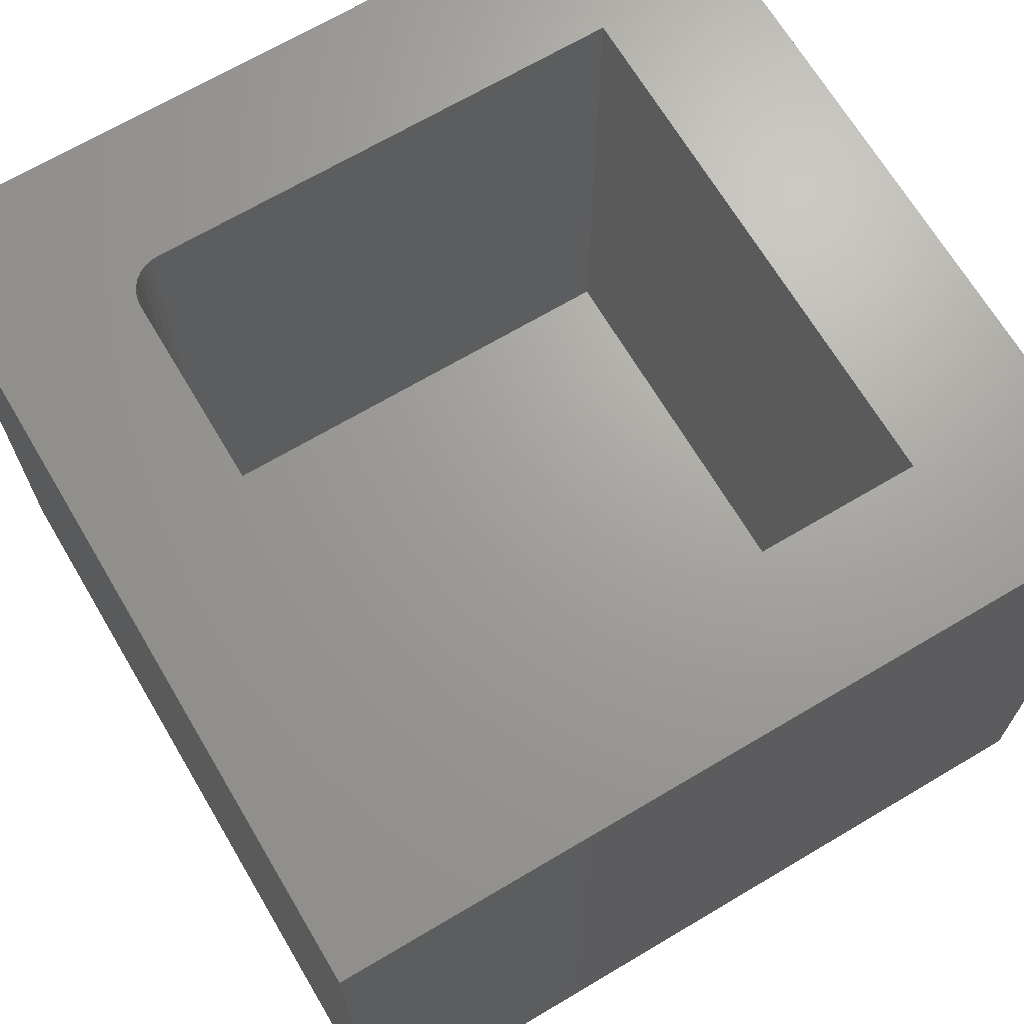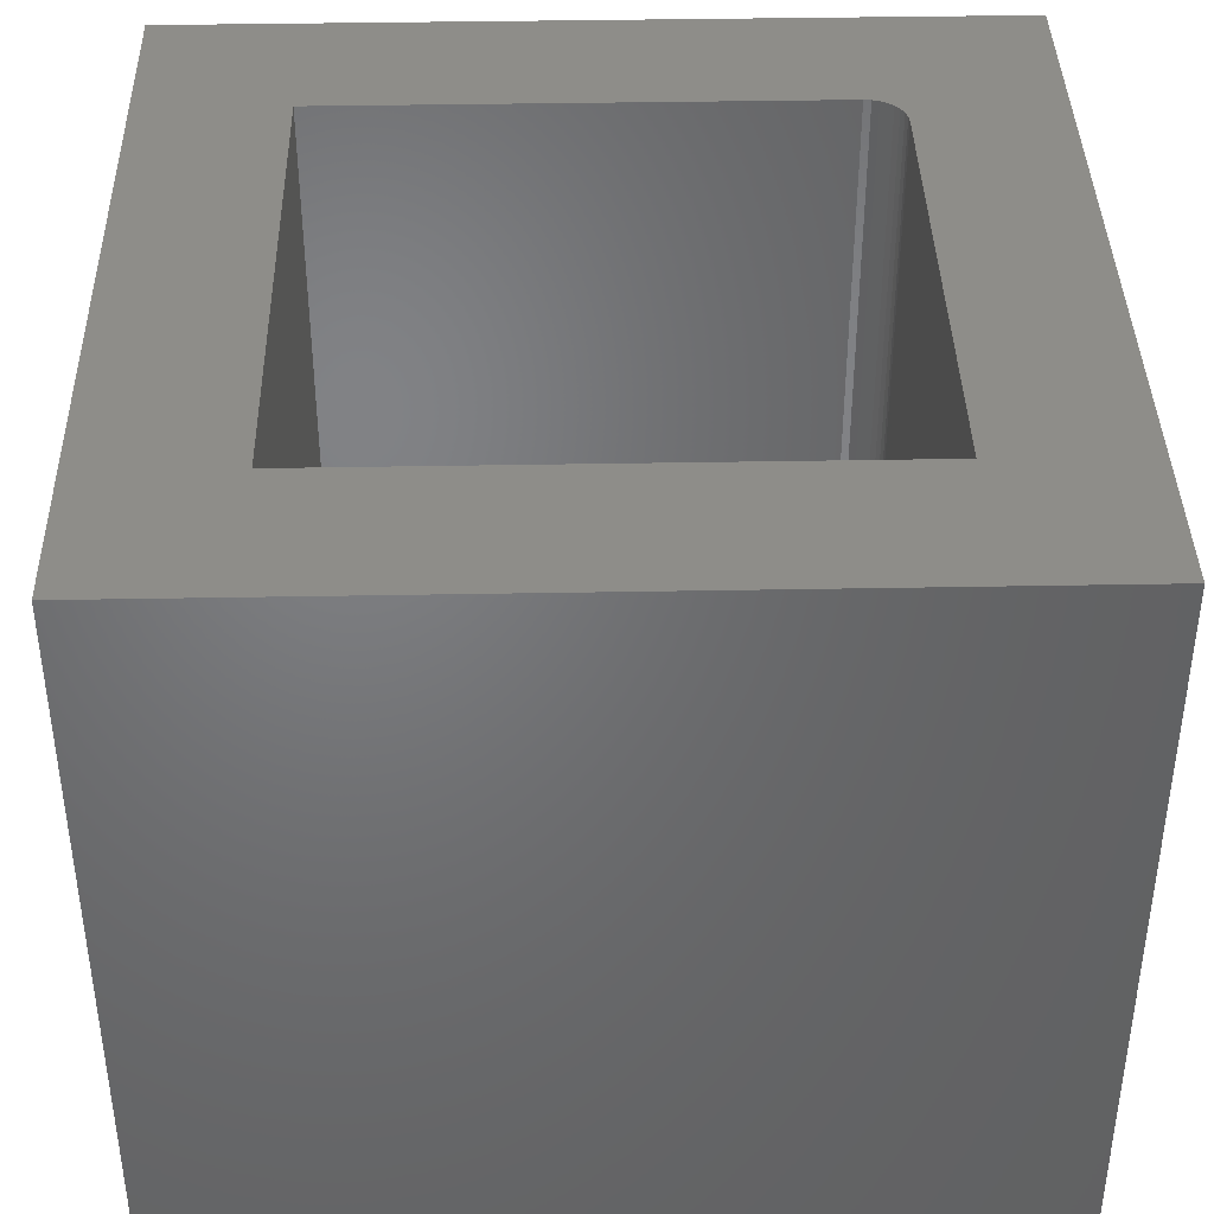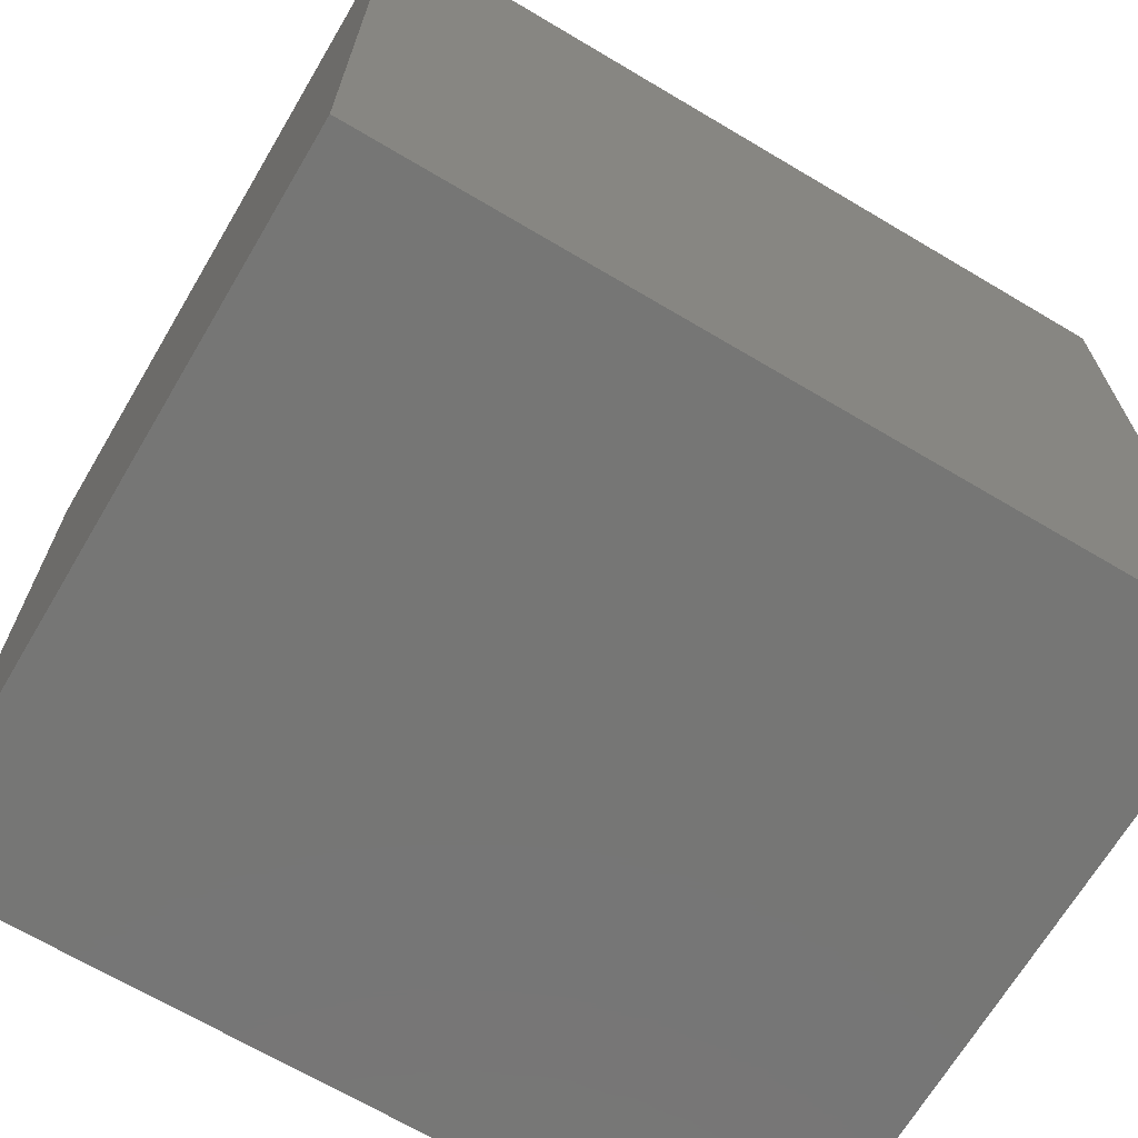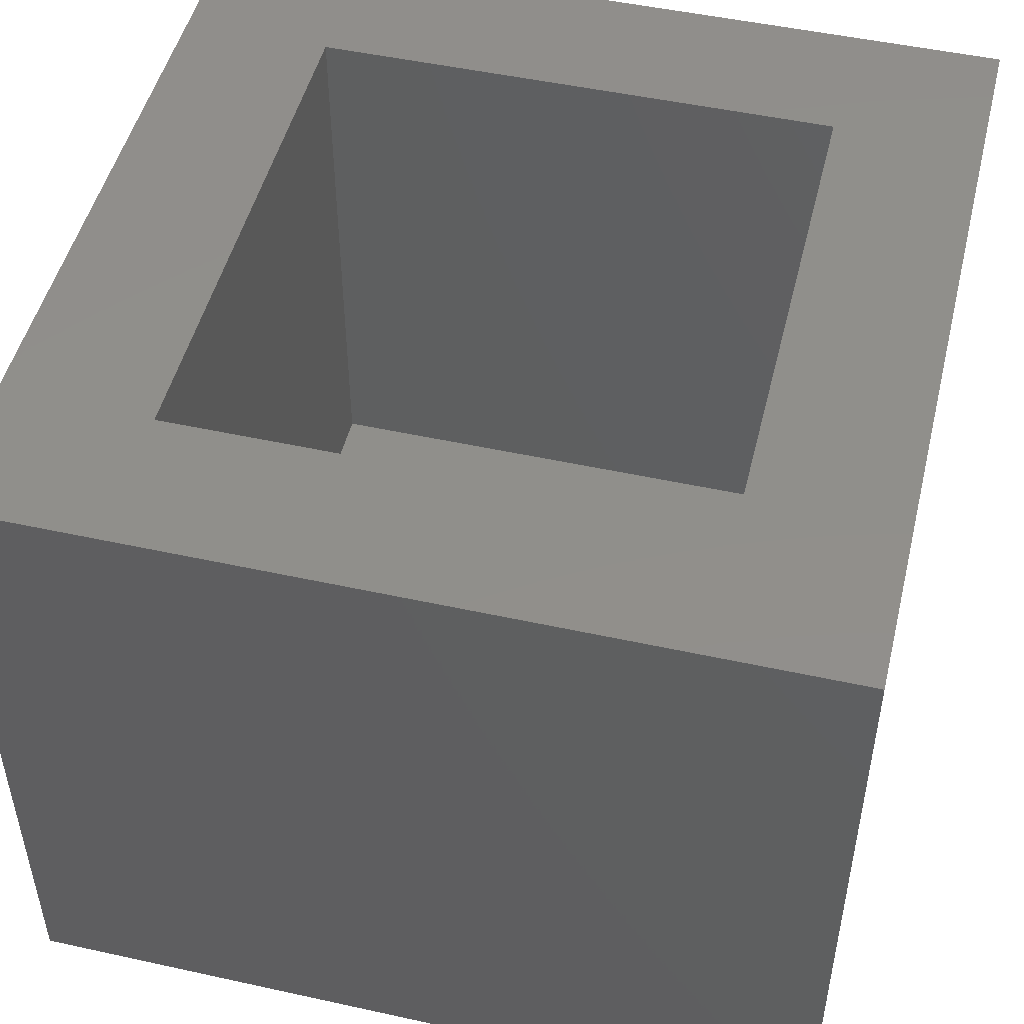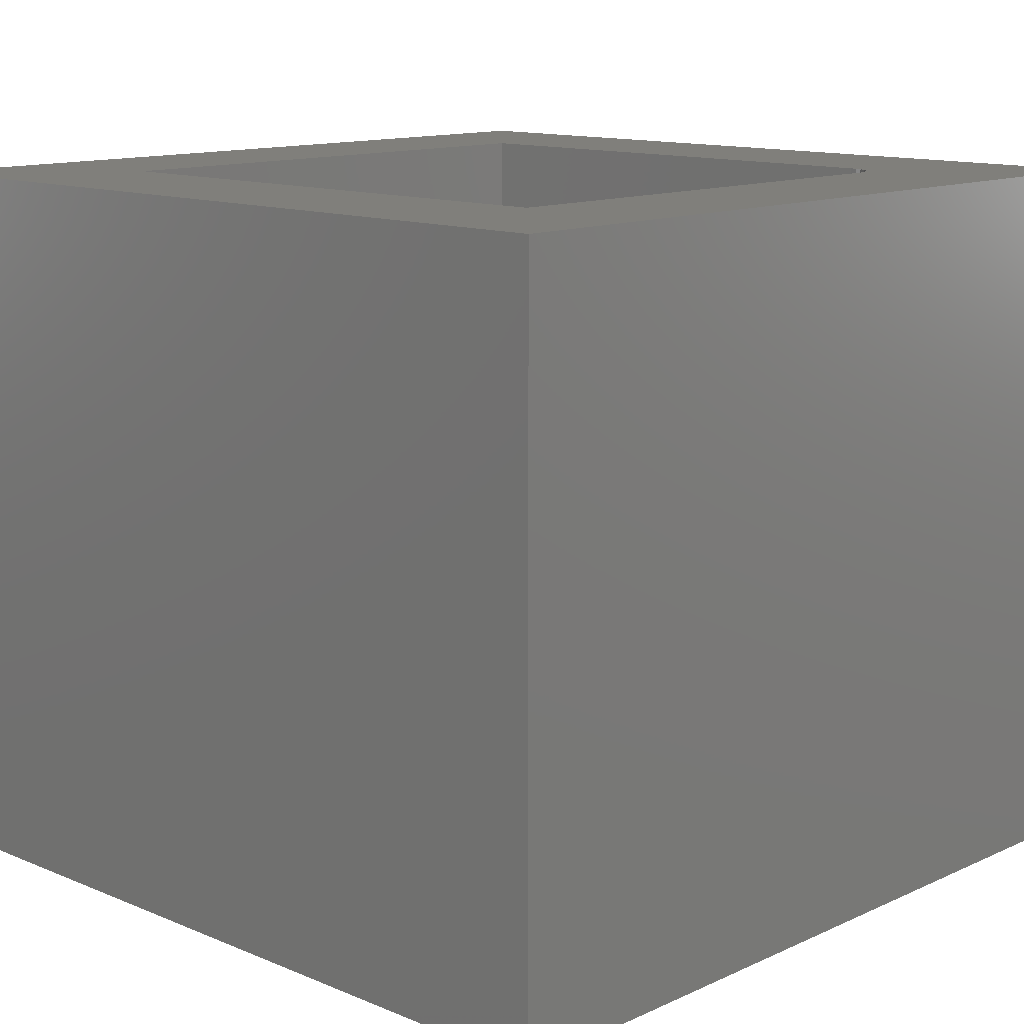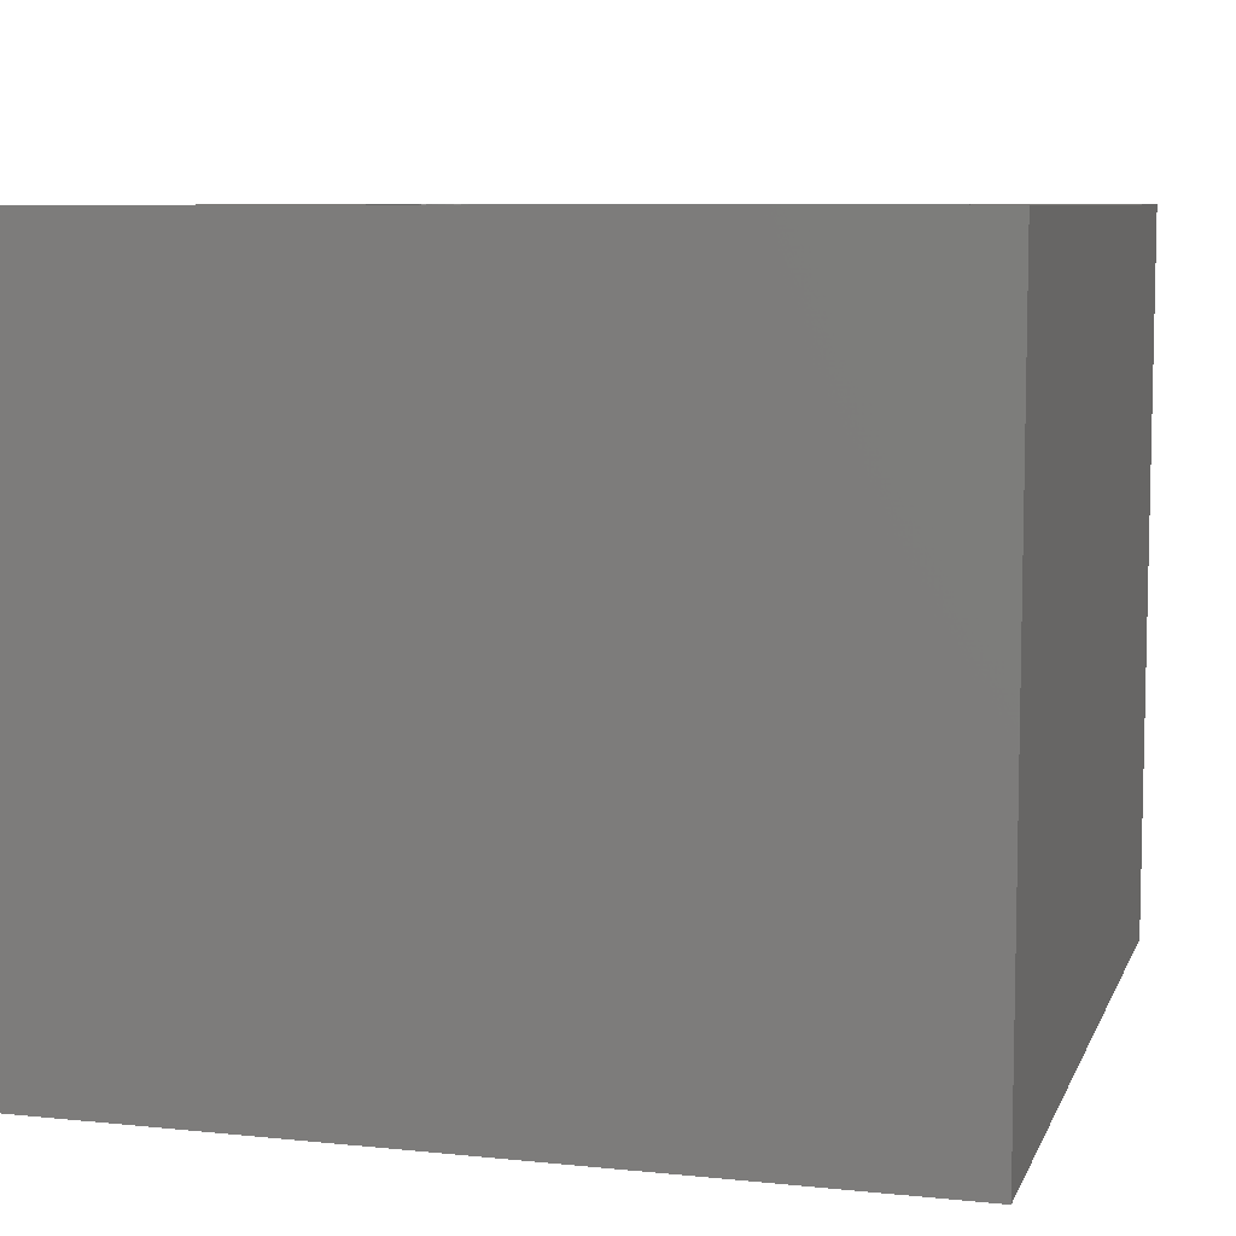
<metadata>
{"format":"stl","ext":"stl","renderer":"f3d","projection":"perspective","resolution":1024,"background":"white","views":[{"elev":68.3,"azim":-120.7,"up":"+Z"},{"elev":39.7,"azim":-1.3,"up":"+Z"},{"elev":-68.4,"azim":149.3,"up":"+Y"},{"elev":49.2,"azim":103.7,"up":"+Z"},{"elev":12.6,"azim":43.7,"up":"+Z"},{"elev":7.8,"azim":-74.0,"up":"+Z"}]}
</metadata>
<code>
# stl→obj: 32 verts, 60 faces
v 0.6641 -0.04539 0.03906
v 0.682 -0.04896 0.03906
v 0.6732 -0.0463 0.03906
v 0.03906 -0.04539 0.03906
v 0.03906 -0.7031 0.03906
v 0.7109 -0.7031 0.03906
v 0.7109 -0.09227 0.03906
v 0.71 -0.08312 0.03906
v 0.7074 -0.07433 0.03906
v 0.703 -0.06623 0.03906
v 0.6972 -0.05912 0.03906
v 0.6901 -0.05329 0.03906
v 0.6641 -0.04539 0.75
v 0.03906 -0.04539 0.75
v 0.7109 -0.7031 0.75
v 0.7109 -0.09227 0.75
v 0.8906 -0.8906 0.75
v 0.8906 0.1406 0.75
v 0.71 -0.08312 0.75
v 0.03906 -0.7031 0.75
v -0.1406 -0.8906 0.75
v -0.1406 0.1406 0.75
v 0.6732 -0.0463 0.75
v 0.682 -0.04896 0.75
v 0.6901 -0.05329 0.75
v 0.6972 -0.05912 0.75
v 0.703 -0.06623 0.75
v 0.7074 -0.07433 0.75
v -0.1406 0.1406 -0.1406
v 0.8906 0.1406 -0.1406
v -0.1406 -0.8906 -0.1406
v 0.8906 -0.8906 -0.1406
f 1 2 3
f 4 5 6
f 4 6 7
f 4 7 8
f 4 8 9
f 4 9 10
f 4 10 11
f 4 11 12
f 4 12 2
f 4 2 1
f 13 14 1
f 1 14 4
f 15 16 6
f 6 16 7
f 17 18 19
f 17 19 16
f 17 16 15
f 17 15 20
f 17 20 21
f 18 22 14
f 18 14 13
f 18 13 23
f 18 23 24
f 18 24 25
f 18 25 26
f 18 26 27
f 18 27 28
f 18 28 19
f 20 14 21
f 21 14 22
f 26 10 27
f 27 10 9
f 27 9 28
f 28 9 8
f 28 8 19
f 19 8 7
f 19 7 16
f 10 26 11
f 11 26 25
f 11 25 12
f 12 25 24
f 12 24 2
f 2 24 23
f 2 23 3
f 3 23 13
f 3 13 1
f 14 20 4
f 4 20 5
f 20 15 5
f 5 15 6
f 29 30 31
f 31 30 32
f 30 18 32
f 32 18 17
f 22 29 21
f 21 29 31
f 22 18 29
f 29 18 30
f 21 31 17
f 17 31 32

</code>
